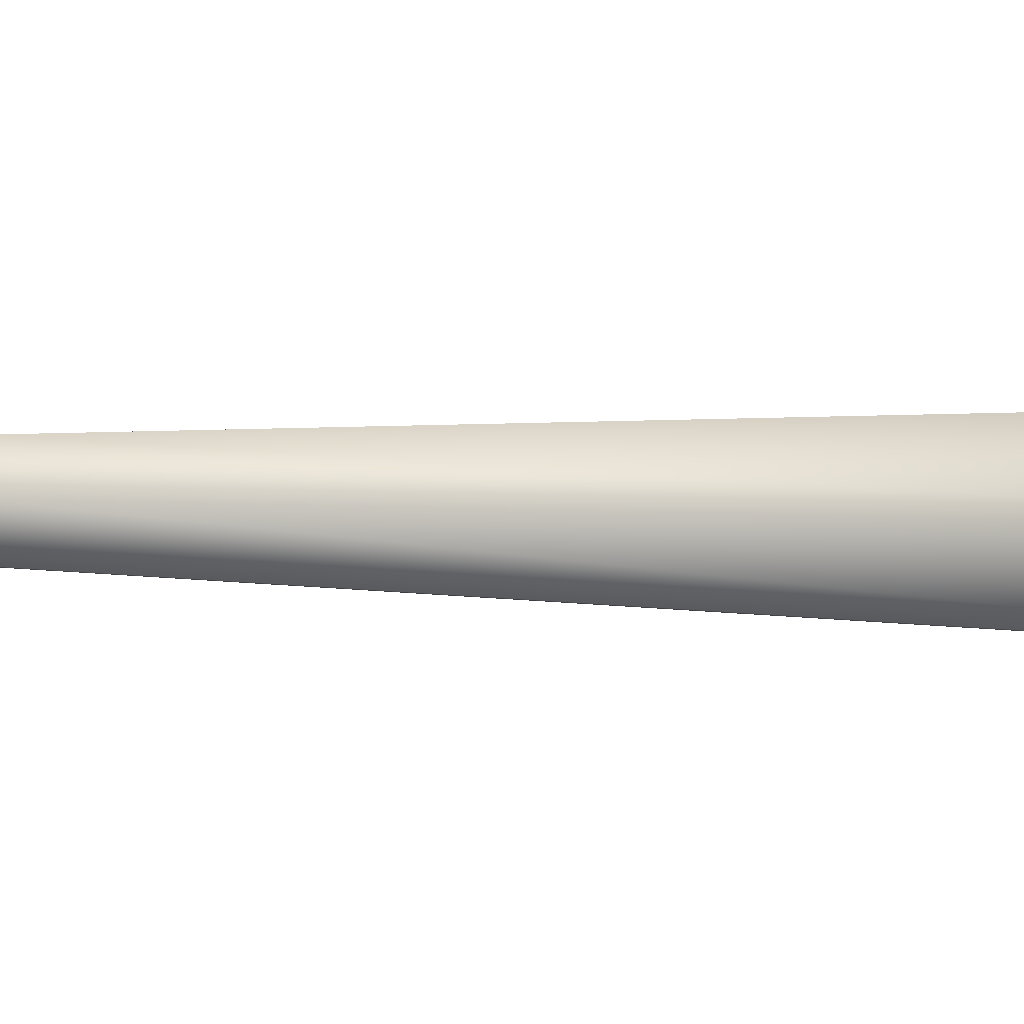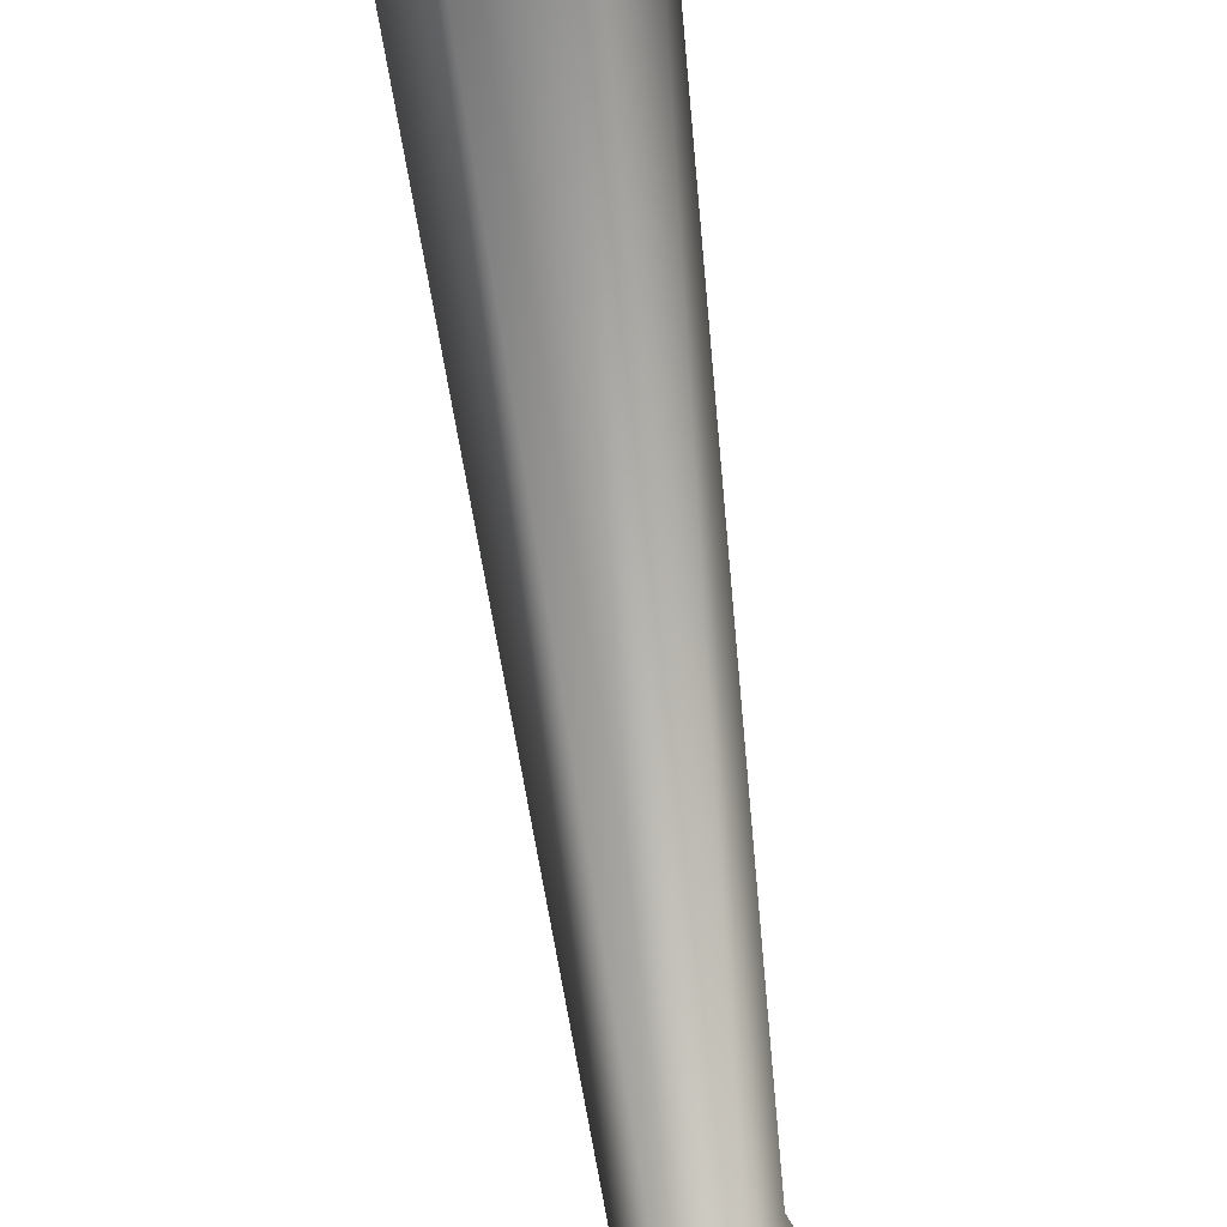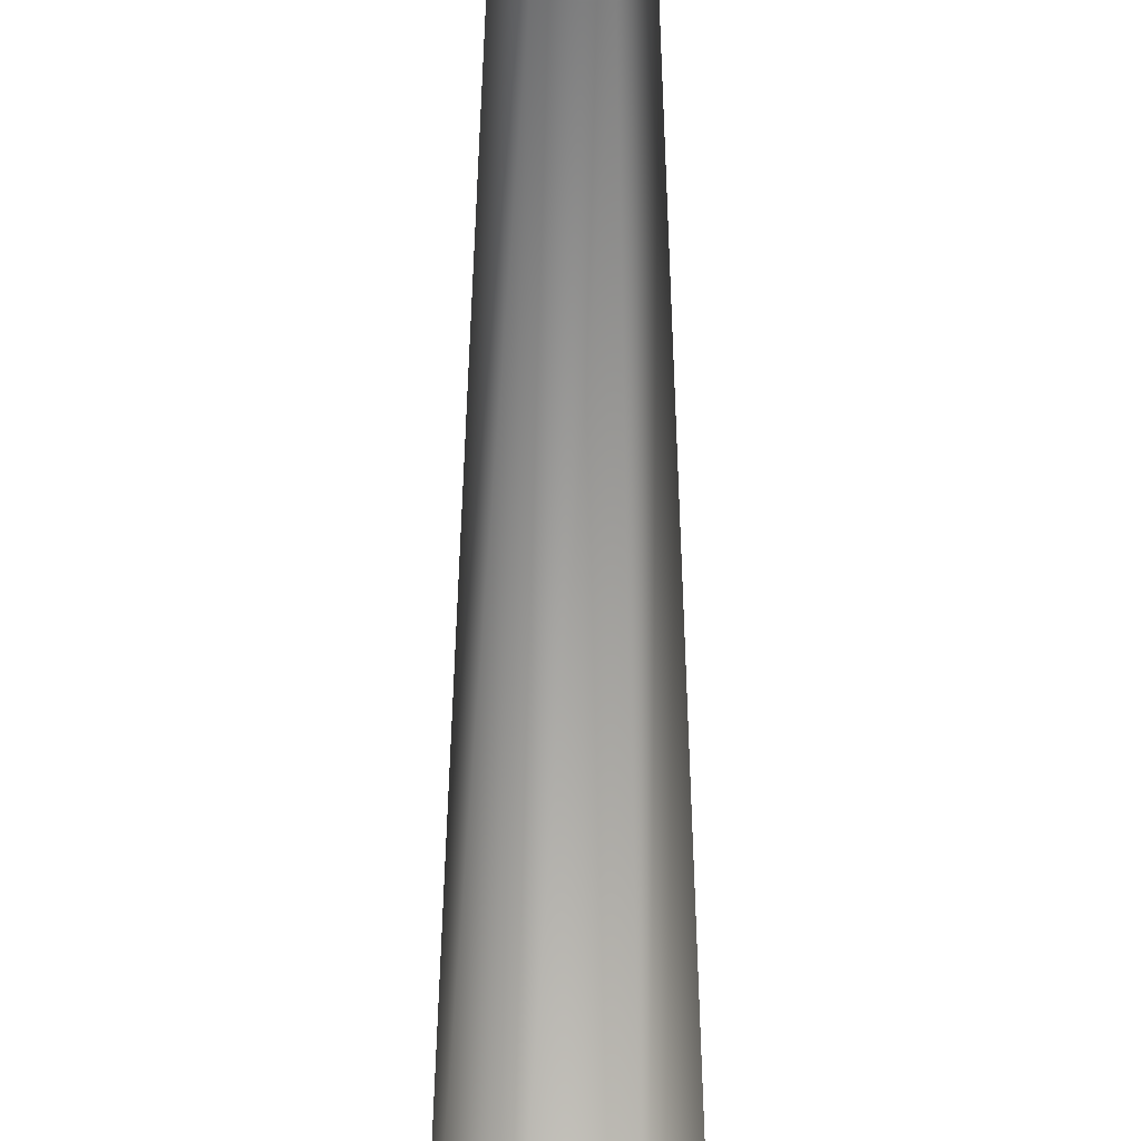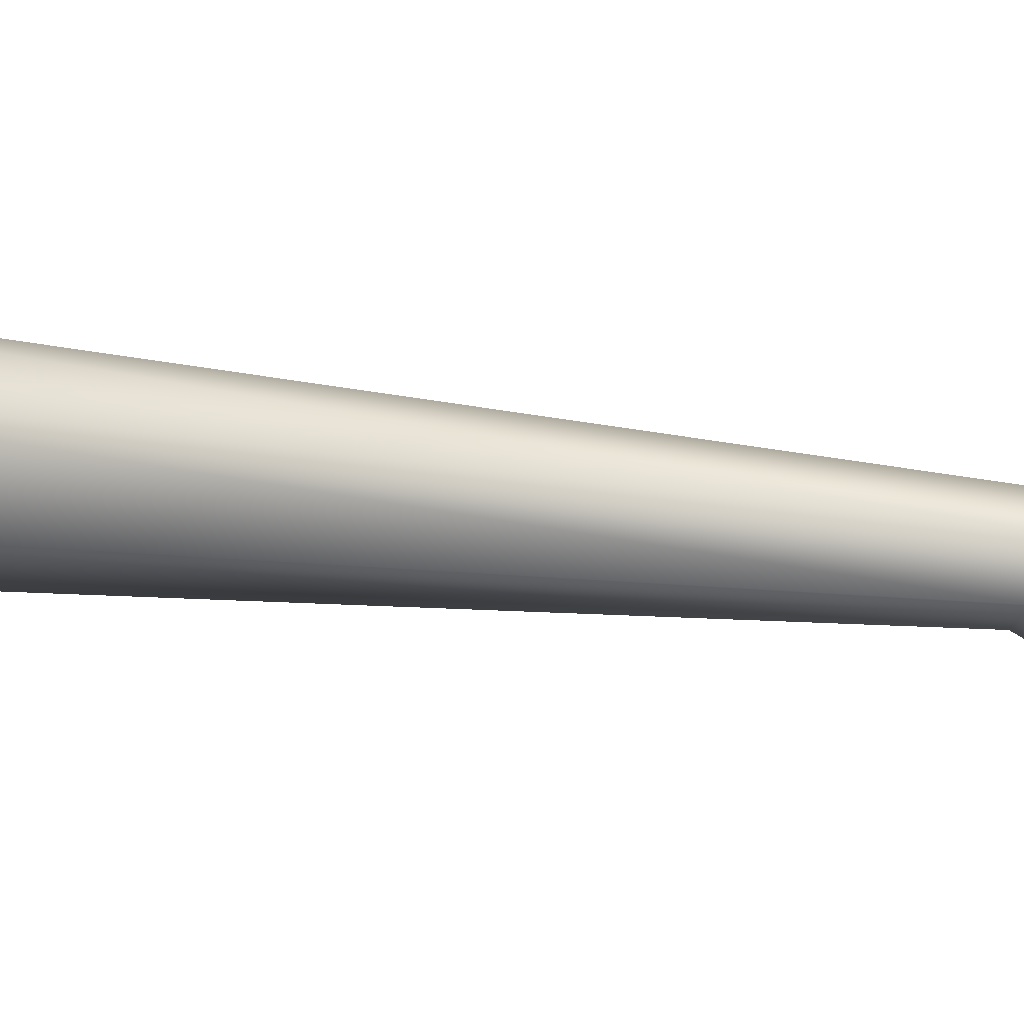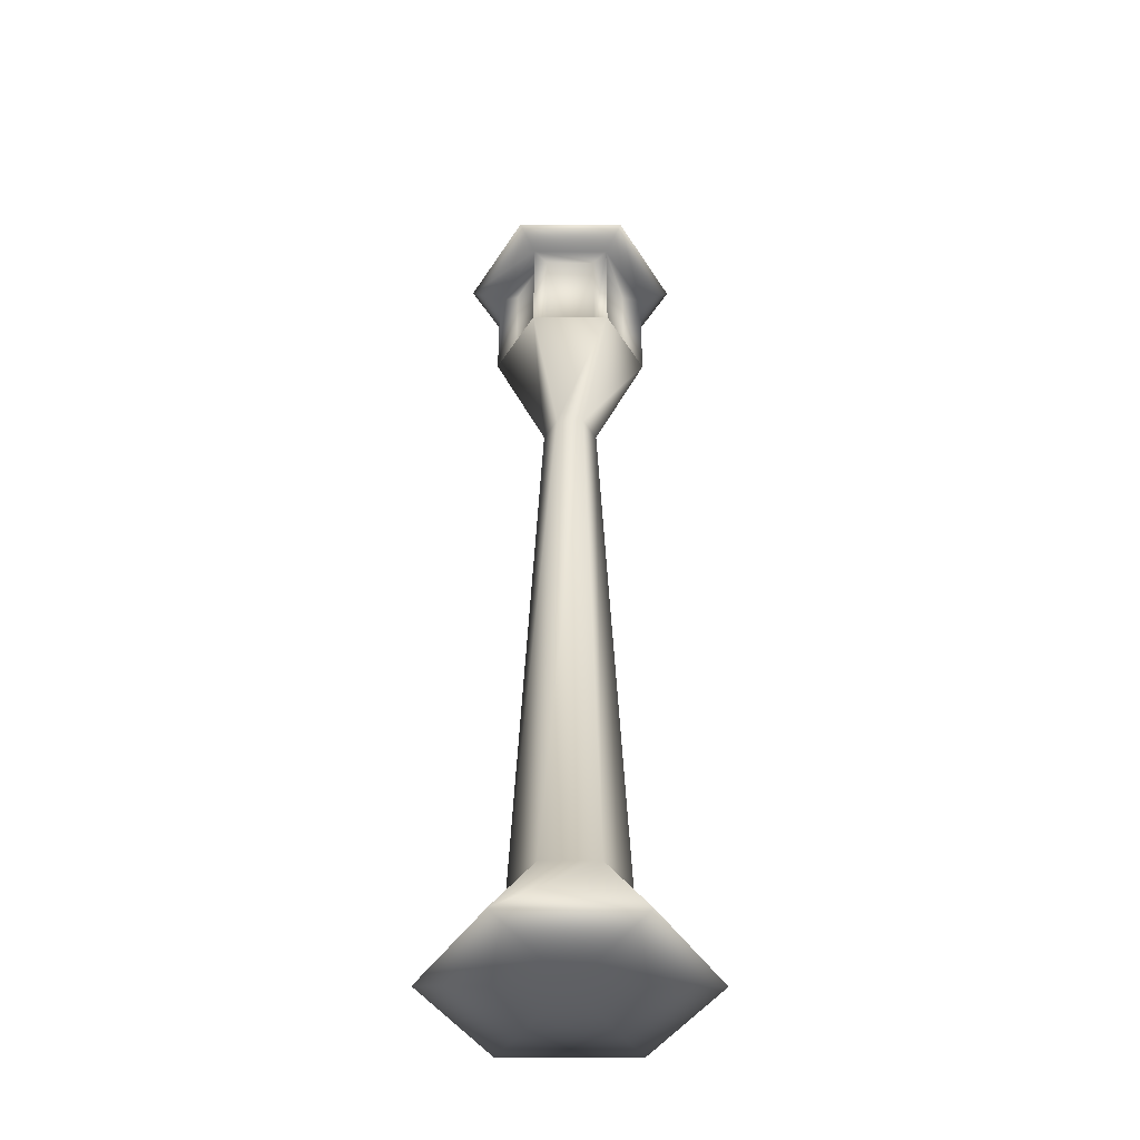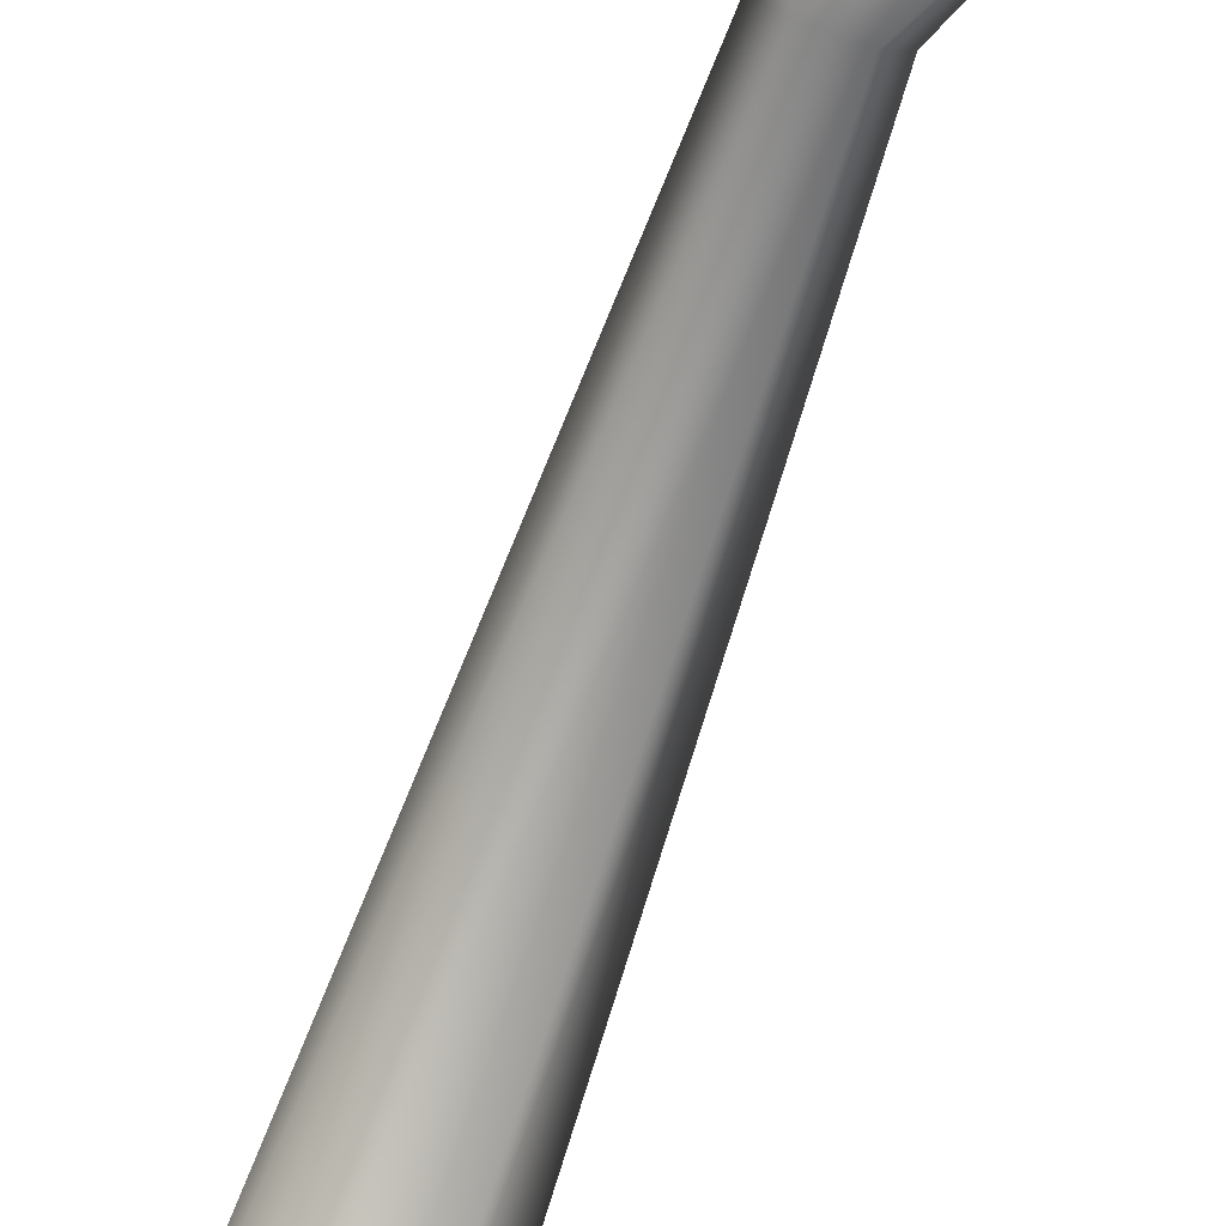
<metadata>
{"format":"obj","ext":"obj","renderer":"f3d","projection":"perspective","resolution":1024,"background":"white","views":[{"elev":58.4,"azim":-88.6,"up":"+Z"},{"elev":-79.5,"azim":7.7,"up":"+Z"},{"elev":-72.6,"azim":179.8,"up":"+Z"},{"elev":-21.9,"azim":76.4,"up":"+Z"},{"elev":-44.1,"azim":119.8,"up":"+Y"},{"elev":-74.2,"azim":160.5,"up":"+Z"}]}
</metadata>
<code>
v 0.09606 0.8101 0.1416
v 0.1218 0.8101 0.1862
v 0.09606 0.9259 0.1415
v 0.1218 0.9259 0.1862
v 0.2137 0.8101 0.1331
v 0.1879 0.8101 0.08852
v 0.2137 0.9259 0.1331
v 0.1879 0.9259 0.08849
v 0.1884 0.8101 0.1864
v 0.2141 0.8101 0.1418
v 0.1884 0.9259 0.1864
v 0.2141 0.9259 0.1418
v 0.1807 0.8101 0.1903
v 0.1291 0.8101 0.1903
v 0.1807 0.9259 0.1903
v 0.1291 0.9259 0.1903
v 0.1215 0.8101 0.0883
v 0.09572 0.8101 0.1329
v 0.1215 0.9259 0.08828
v 0.09572 0.9259 0.1329
v 0.1807 0.8101 0.08382
v 0.1291 0.8101 0.08382
v 0.1807 0.9259 0.0838
v 0.1291 0.9259 0.0838
v 0.2199 0.02505 0.25
v 0.2848 0.02502 0.1375
v 0.2199 0.025 0.025
v 0.08995 0.025 0.025
v 0.025 0.02502 0.1375
v 0.08995 0.02505 0.25
v 0.1822 0.1168 0.1848
v 0.2096 0.1168 0.1375
v 0.1822 0.1168 0.09014
v 0.1276 0.1168 0.09014
v 0.1002 0.1168 0.1375
v 0.1276 0.1168 0.1848
v 0.1686 0.6943 0.161
v 0.1822 0.6943 0.1374
v 0.1686 0.6943 0.1137
v 0.1412 0.6943 0.1137
v 0.1276 0.6943 0.1374
v 0.1412 0.6943 0.161
v 0.1945 0.8101 0.206
v 0.2342 0.8101 0.1373
v 0.1945 0.8101 0.06869
v 0.1153 0.8101 0.06869
v 0.07563 0.8101 0.1373
v 0.1153 0.8101 0.206
v 0.1945 0.9259 0.206
v 0.2342 0.9259 0.1373
v 0.1945 0.9259 0.06867
v 0.1153 0.9259 0.06867
v 0.07563 0.9259 0.1373
v 0.1153 0.9259 0.206
v 0.1549 0.975 0.1373
v 0.1549 0.02502 0.1375
v 0.2102 0.9388 0.233
v 0.2654 0.9387 0.1373
v 0.2102 0.9387 0.04159
v 0.09964 0.9387 0.0416
v 0.04438 0.9387 0.1373
v 0.09964 0.9388 0.233
f 10 9 12
f 12 9 11
f 6 5 8
f 8 5 7
f 22 21 24
f 24 21 23
f 18 17 20
f 20 17 19
f 2 1 4
f 4 1 3
f 13 14 15
f 15 14 16
f 26 25 32
f 32 25 31
f 27 26 33
f 33 26 32
f 28 27 34
f 34 27 33
f 29 28 35
f 35 28 34
f 30 29 36
f 36 29 35
f 25 30 31
f 31 30 36
f 32 31 38
f 38 31 37
f 33 32 39
f 39 32 38
f 34 33 40
f 40 33 39
f 35 34 41
f 41 34 40
f 36 35 42
f 42 35 41
f 31 36 37
f 37 36 42
f 38 37 44
f 44 37 43
f 39 38 45
f 45 38 44
f 40 39 46
f 46 39 45
f 41 40 47
f 47 40 46
f 42 41 48
f 48 41 47
f 37 42 43
f 43 42 48
f 25 26 56
f 26 27 56
f 27 28 56
f 28 29 56
f 29 30 56
f 30 25 56
f 58 57 55
f 59 58 55
f 60 59 55
f 61 60 55
f 62 61 55
f 57 62 55
f 49 57 50
f 58 50 57
f 50 58 51
f 59 51 58
f 51 59 52
f 60 52 59
f 52 60 53
f 61 53 60
f 53 61 54
f 62 54 61
f 54 62 49
f 57 49 62
f 47 1 48
f 2 48 1
f 48 2 54
f 4 54 2
f 54 4 53
f 3 53 4
f 53 3 47
f 1 47 3
f 44 5 45
f 6 45 5
f 45 6 51
f 8 51 6
f 51 8 50
f 7 50 8
f 50 7 44
f 5 44 7
f 43 9 44
f 10 44 9
f 44 10 50
f 12 50 10
f 50 12 49
f 11 49 12
f 49 11 43
f 9 43 11
f 48 14 43
f 13 43 14
f 43 13 49
f 15 49 13
f 49 15 54
f 16 54 15
f 54 16 48
f 14 48 16
f 46 17 47
f 18 47 17
f 47 18 53
f 20 53 18
f 53 20 52
f 19 52 20
f 52 19 46
f 17 46 19
f 45 21 46
f 22 46 21
f 46 22 52
f 24 52 22
f 52 24 51
f 23 51 24
f 51 23 45
f 21 45 23

</code>
